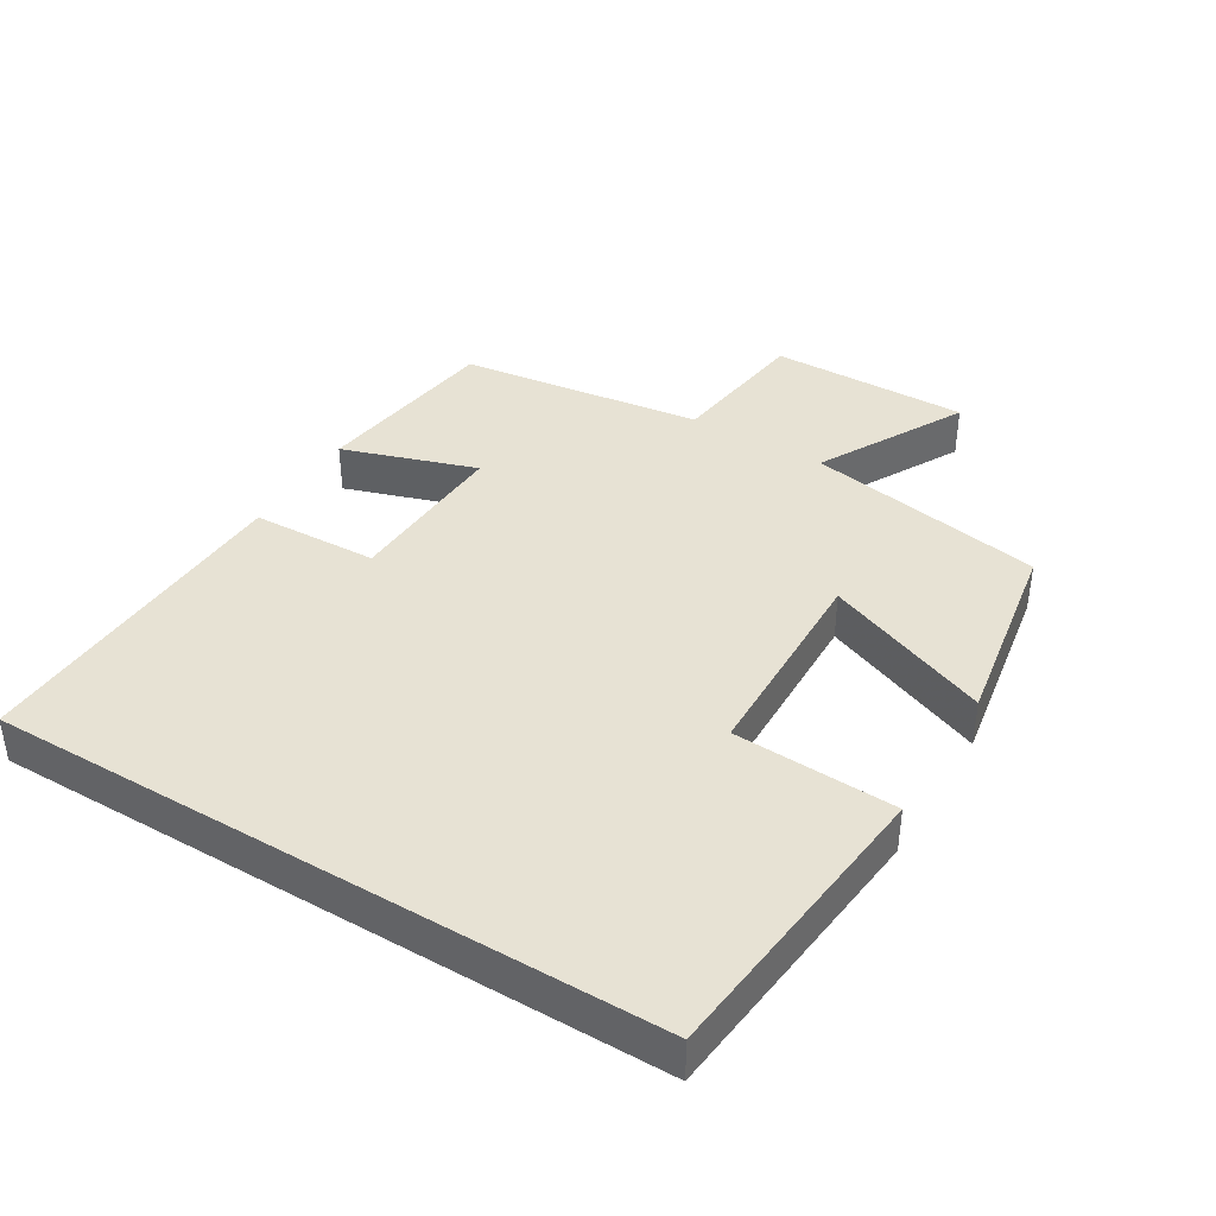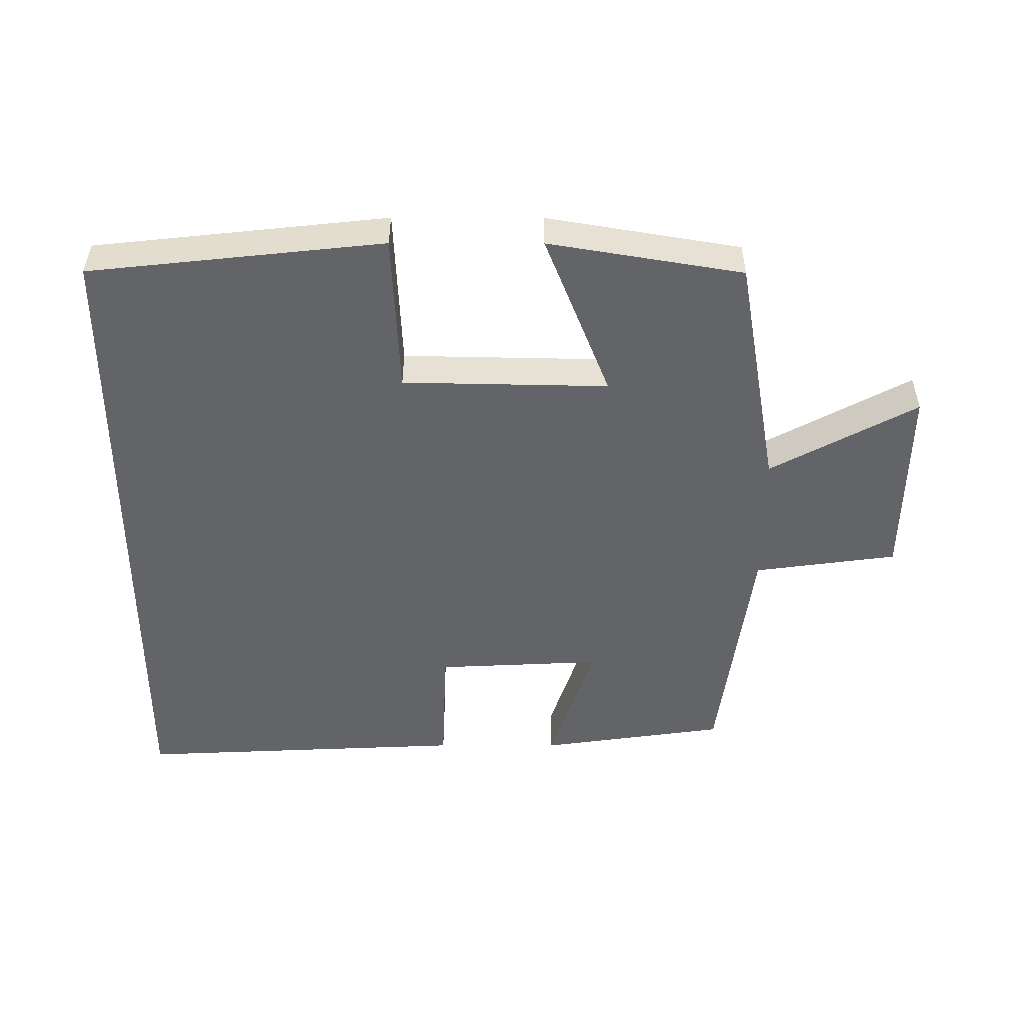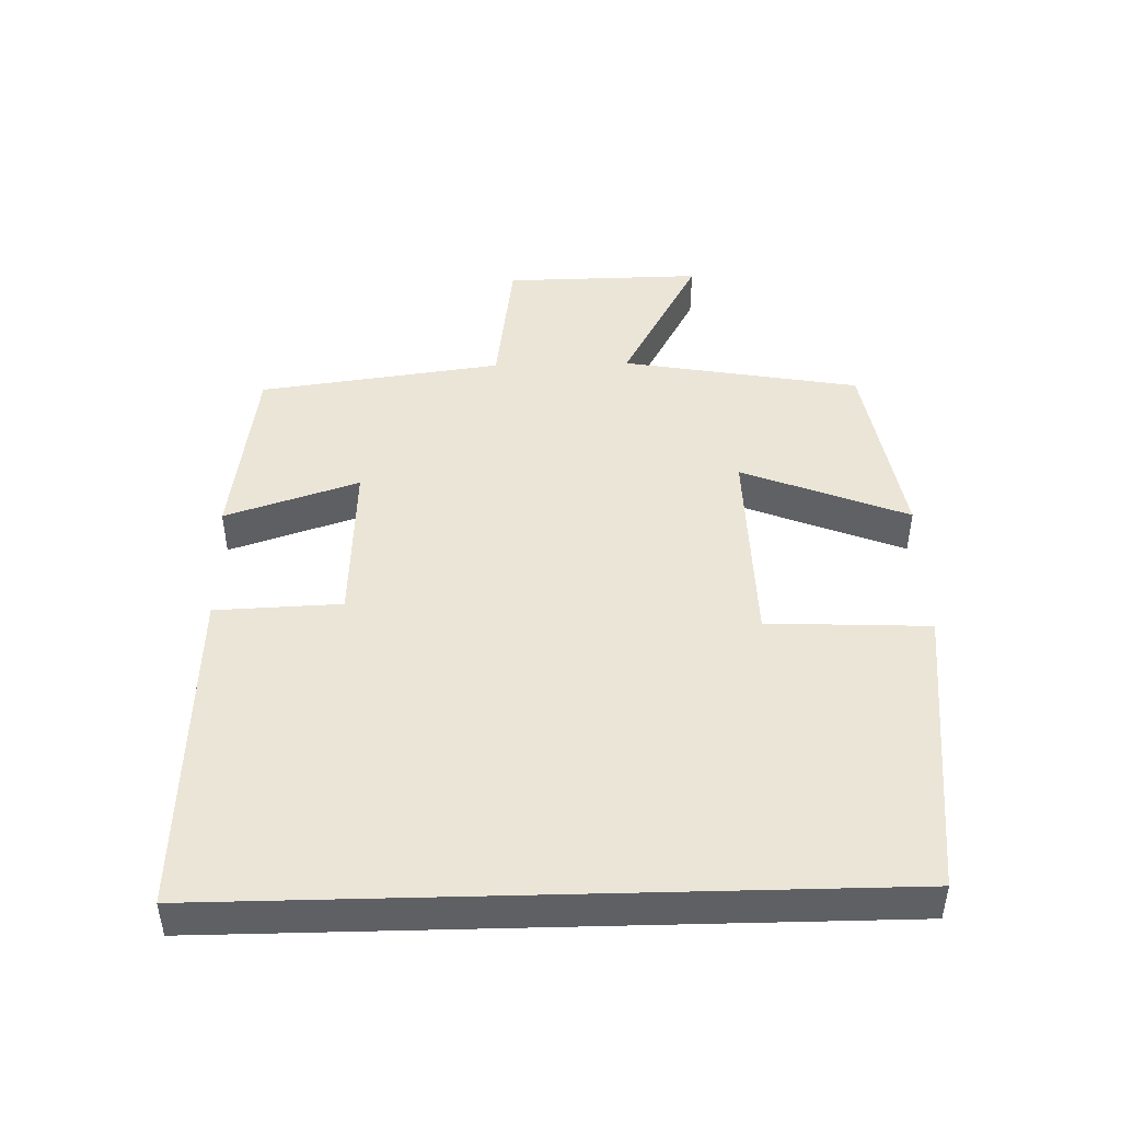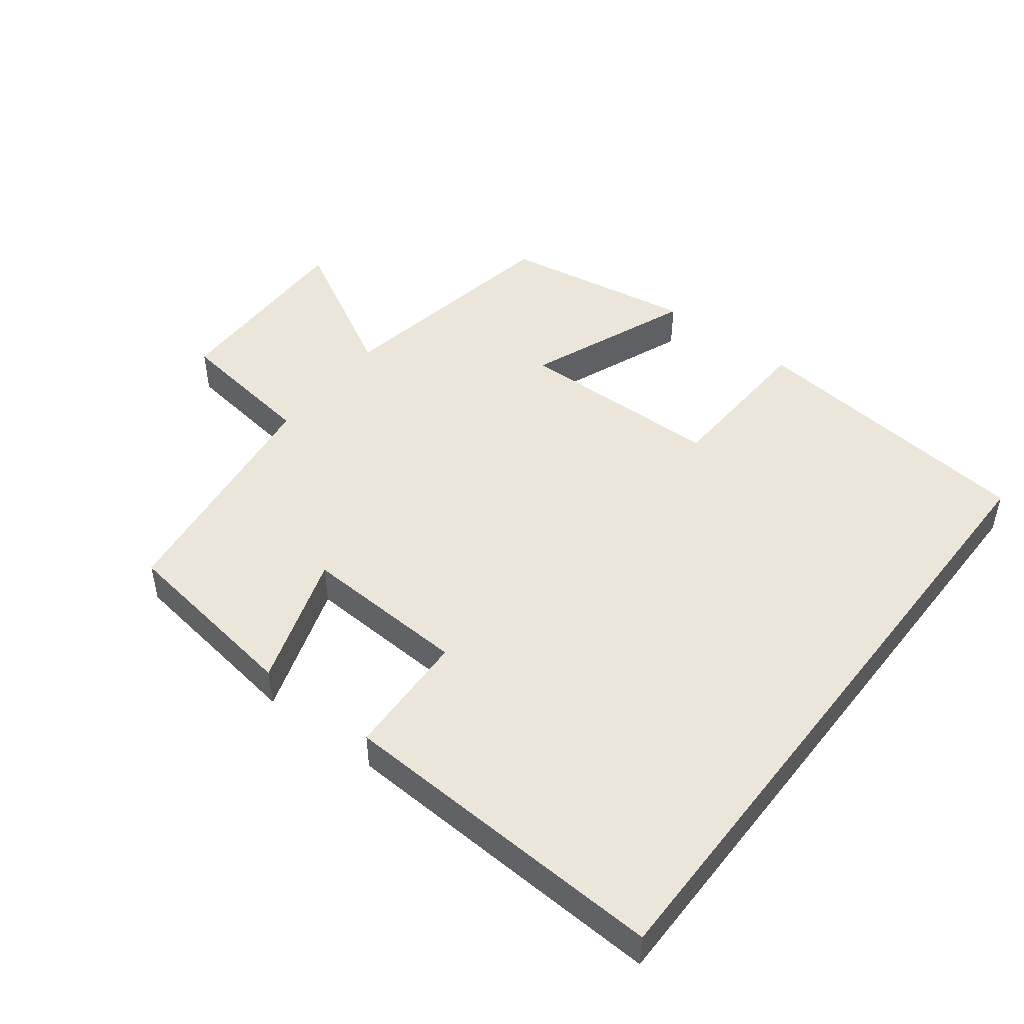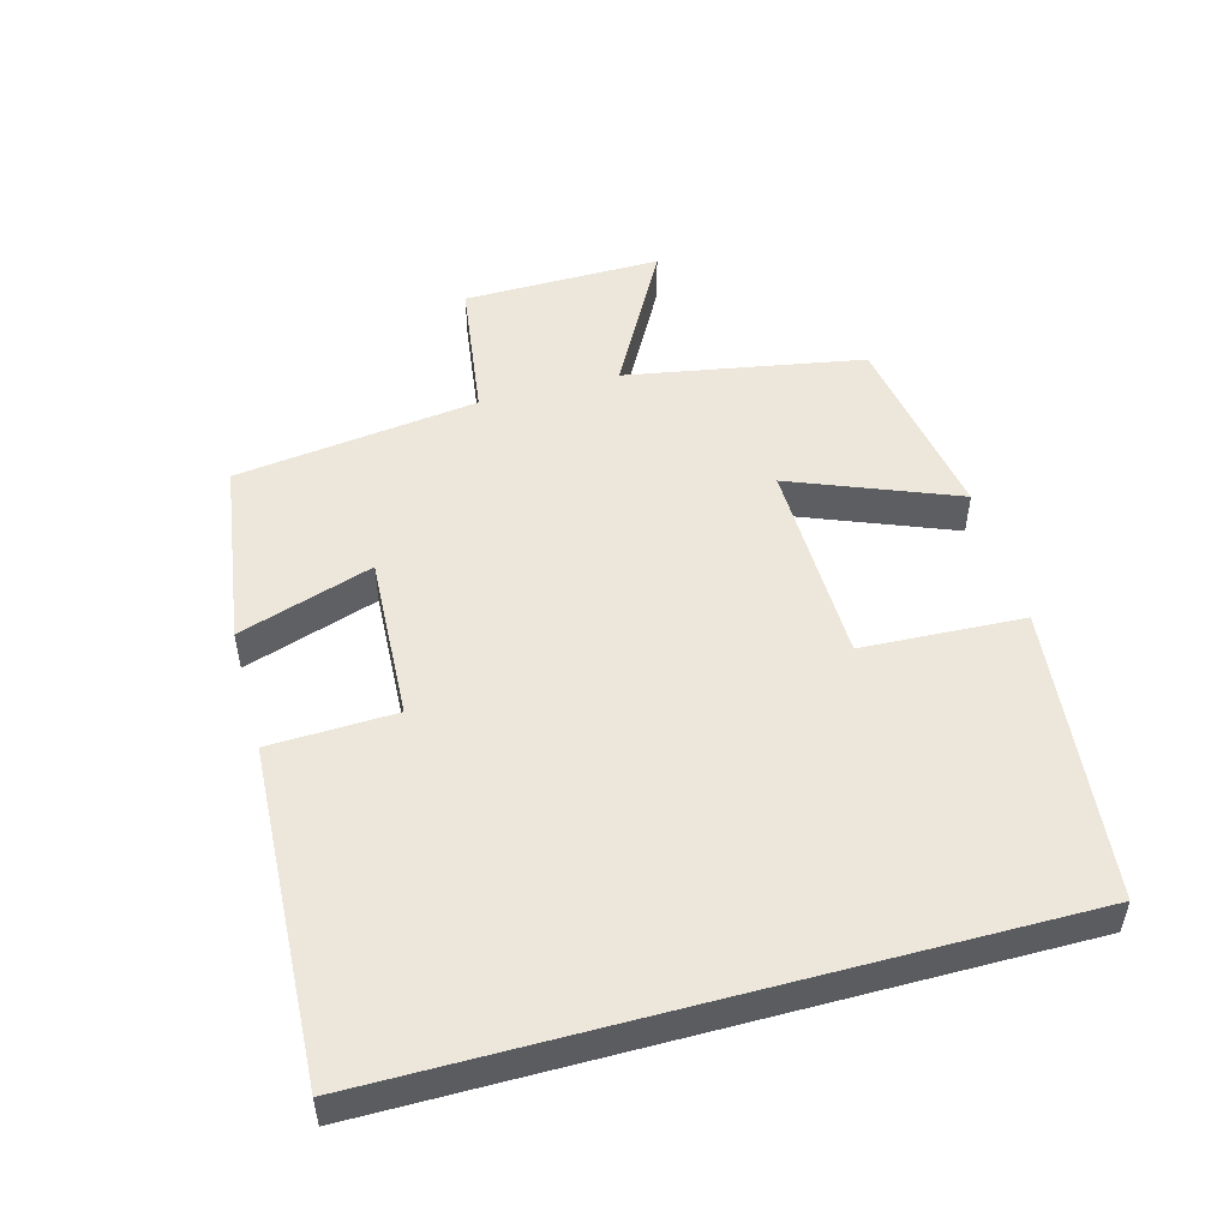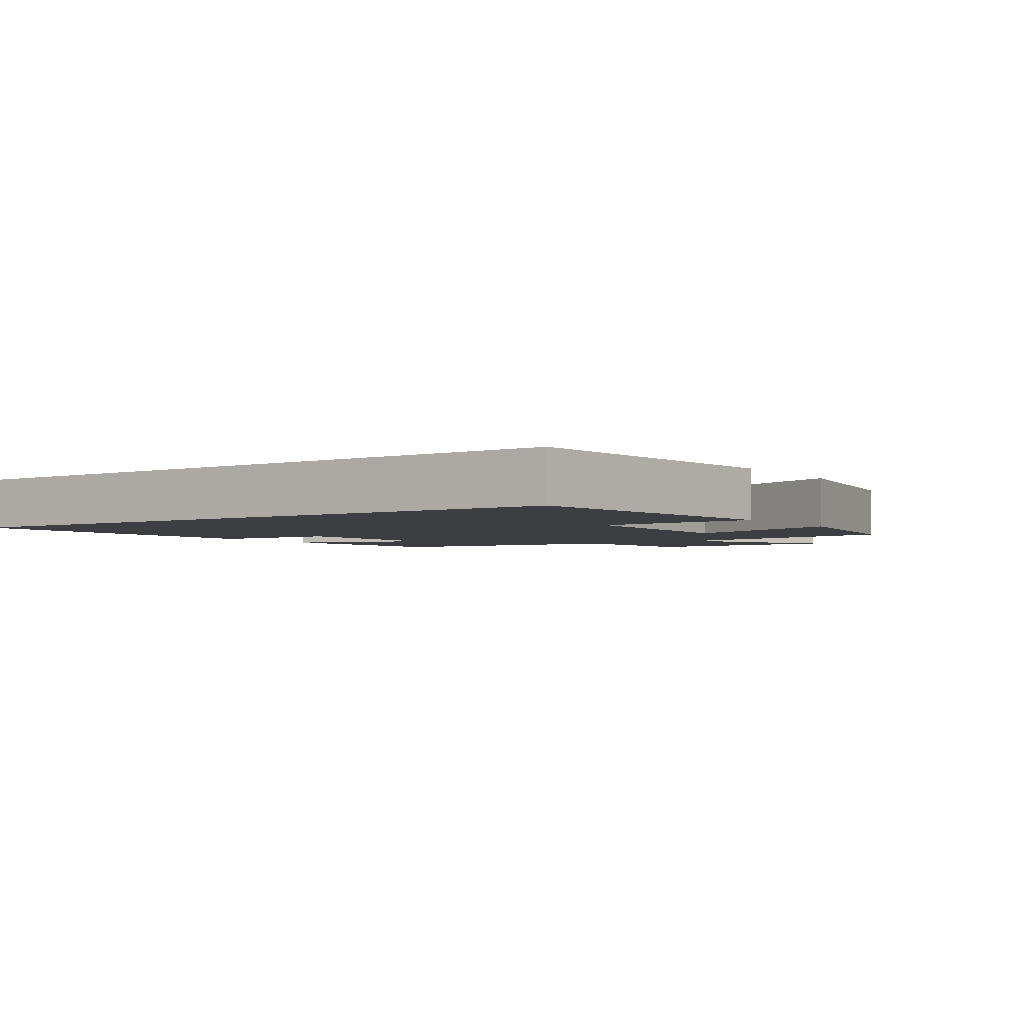
<metadata>
{"format":"obj","ext":"obj","renderer":"f3d","projection":"perspective","resolution":1024,"background":"white","views":[{"elev":39.9,"azim":-58.9,"up":"+Y"},{"elev":-51.1,"azim":-0.1,"up":"+Y"},{"elev":45.8,"azim":-91.5,"up":"+Y"},{"elev":47.9,"azim":-142.4,"up":"+Y"},{"elev":50.7,"azim":-105.2,"up":"+Y"},{"elev":-3.2,"azim":-55.7,"up":"+Y"}]}
</metadata>
<code>
v 0.438 0.07 0.452
v 0.5 0.07 0.102
v 0.715 0.07 0.219
v 0.711 0.07 -0.073
v 0.5 0.07 -0.102
v 0.452 0.07 -0.46
v 0.176 0.07 -0.5
v 0.241 0.07 -0.303
v -0.003 0.07 -0.315
v -0.01 0.07 -0.5
v -0.5 0.07 -0.523
v -0.5 0.07 0.453
v -0.066 0.07 0.5
v -0.055 0.07 0.262
v 0.249 0.07 0.256
v 0.152 0.07 0.5
v 0.438 0 0.452
v 0.5 0 0.102
v 0.715 0 0.219
v 0.711 0 -0.073
v 0.5 0 -0.102
v 0.452 0 -0.46
v 0.176 0 -0.5
v 0.241 0 -0.303
v -0.003 0 -0.315
v -0.01 0 -0.5
v -0.5 0 -0.523
v -0.5 0 0.453
v -0.066 0 0.5
v -0.055 0 0.262
v 0.249 0 0.256
v 0.152 0 0.5
f 15 16 1 2
f 14 15 2
f 11 12 13 14
f 9 10 11 14
f 8 9 14 2
f 7 8 2
f 6 7 2
f 5 6 2
f 2 3 4 5
f 18 17 32 31
f 18 31 30
f 30 29 28 27
f 30 27 26 25
f 18 30 25 24
f 18 24 23
f 18 23 22
f 18 22 21
f 21 20 19 18
f 1 17 18 2
f 2 18 19 3
f 3 19 20 4
f 4 20 21 5
f 5 21 22 6
f 6 22 23 7
f 7 23 24 8
f 8 24 25 9
f 9 25 26 10
f 10 26 27 11
f 11 27 28 12
f 12 28 29 13
f 13 29 30 14
f 14 30 31 15
f 15 31 32 16
f 16 32 17 1

</code>
